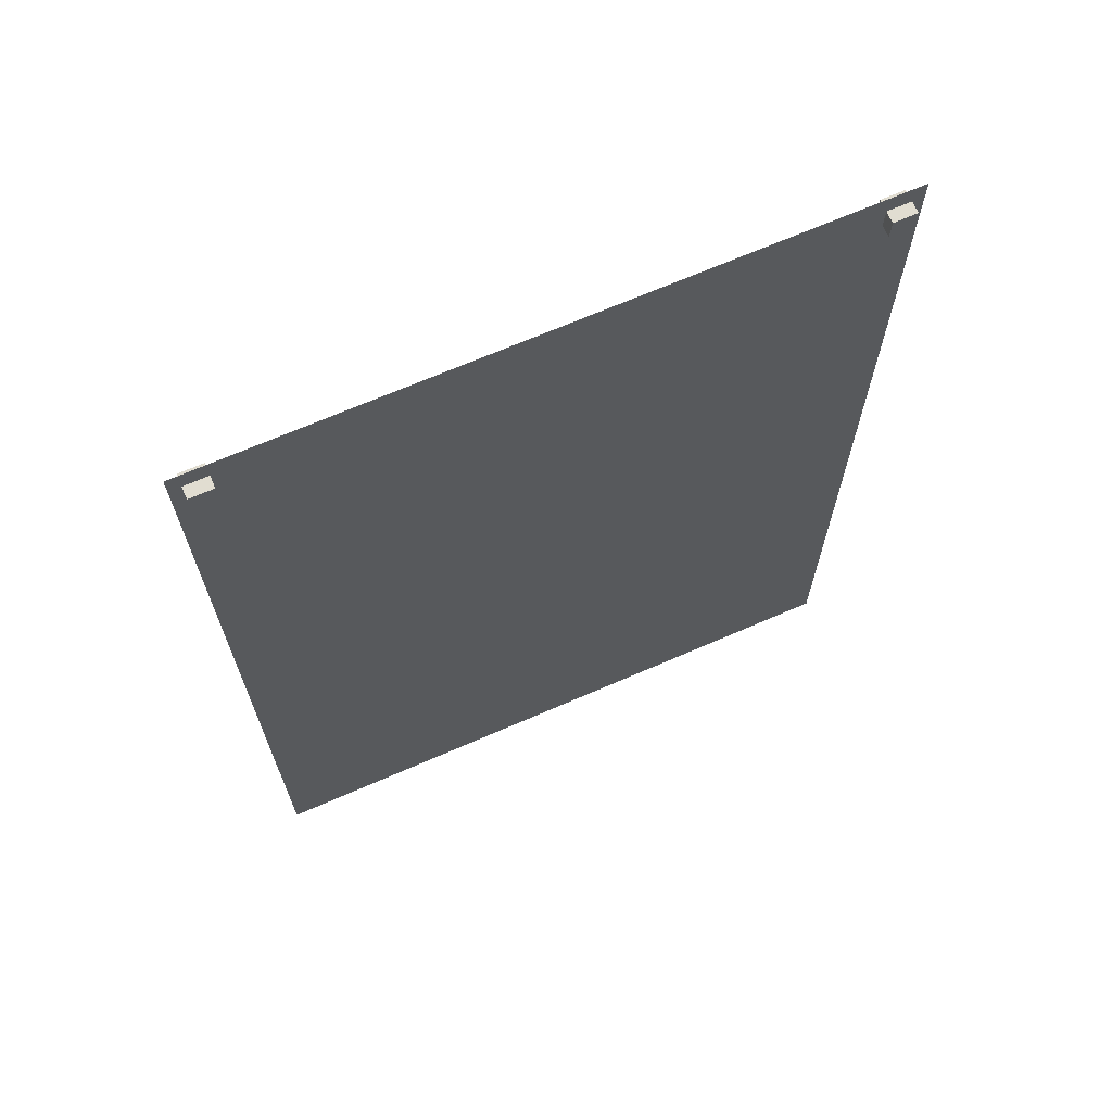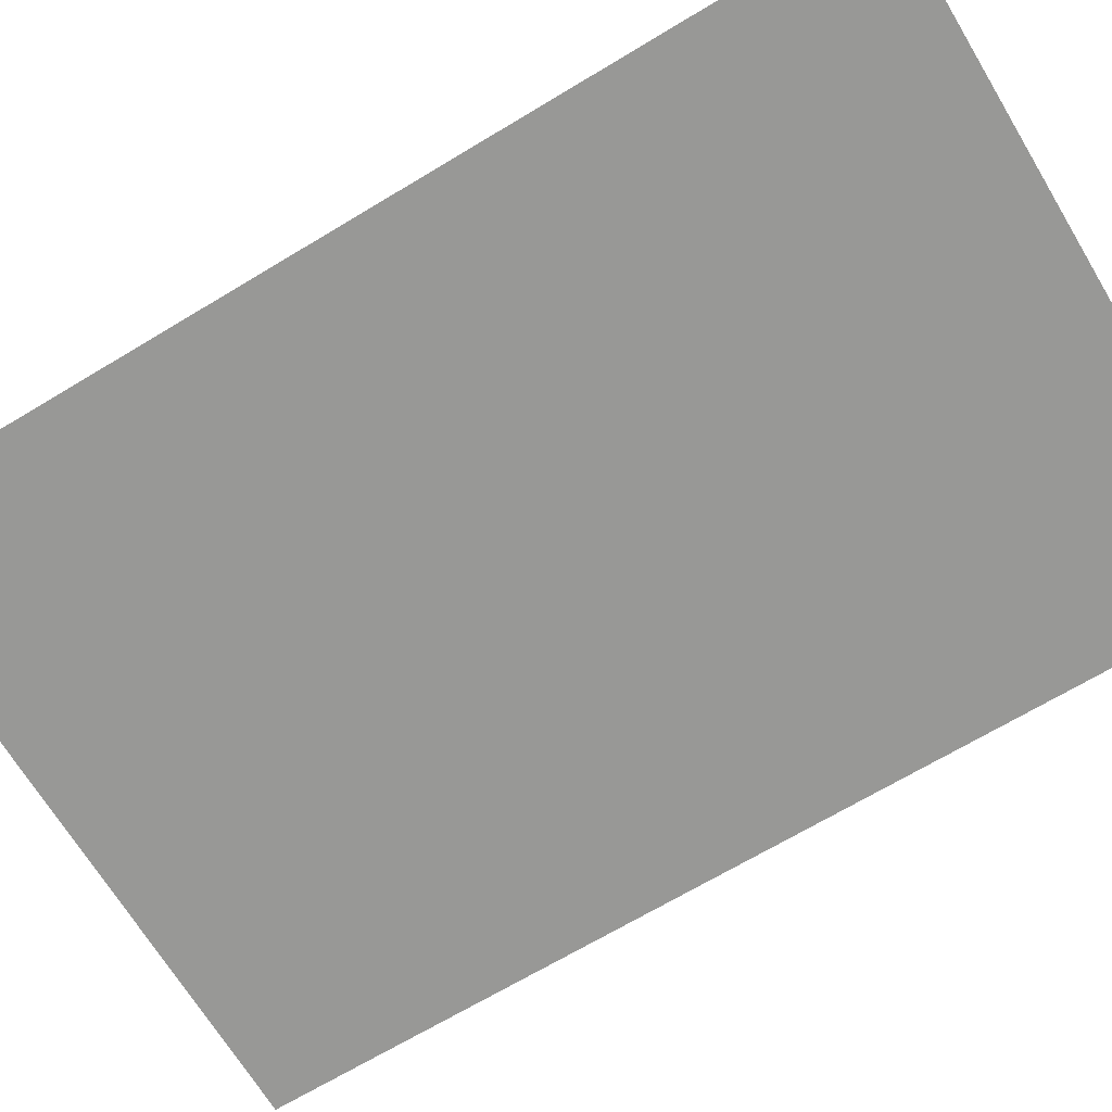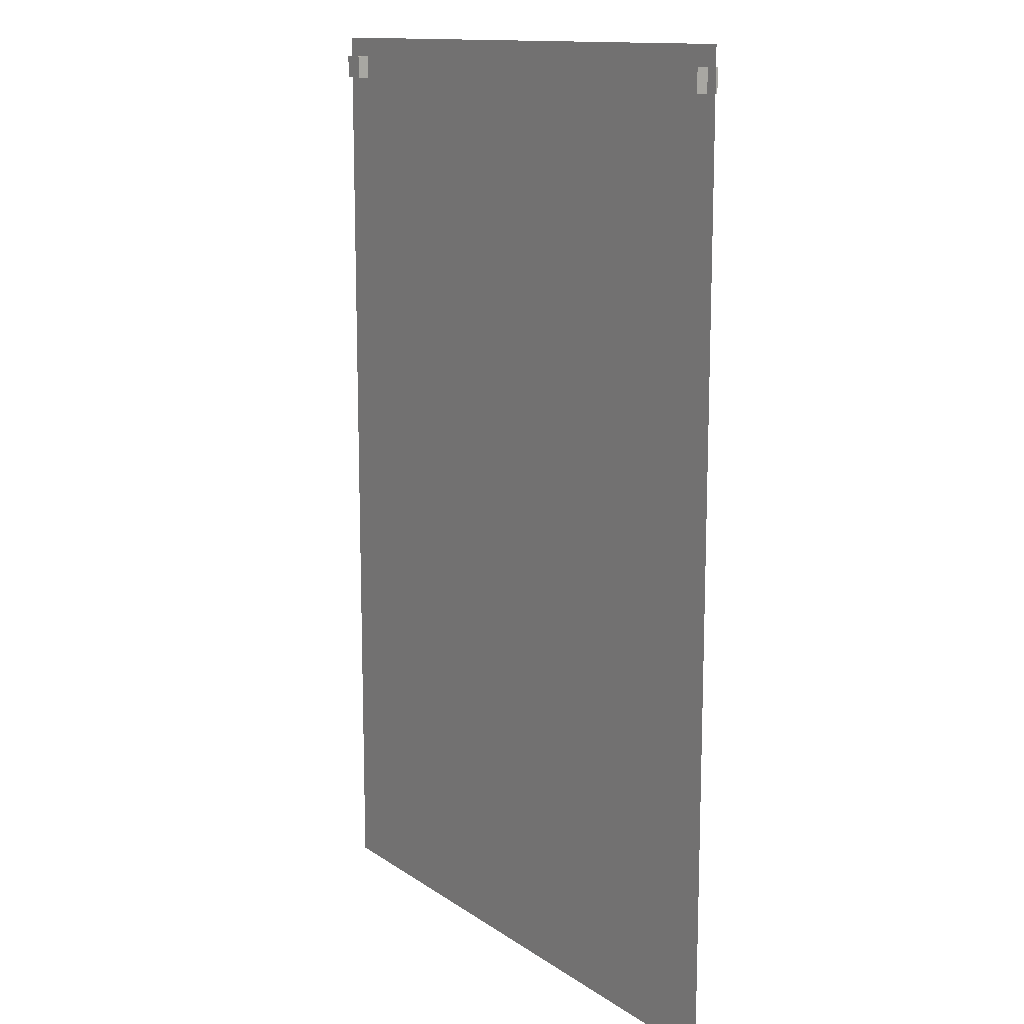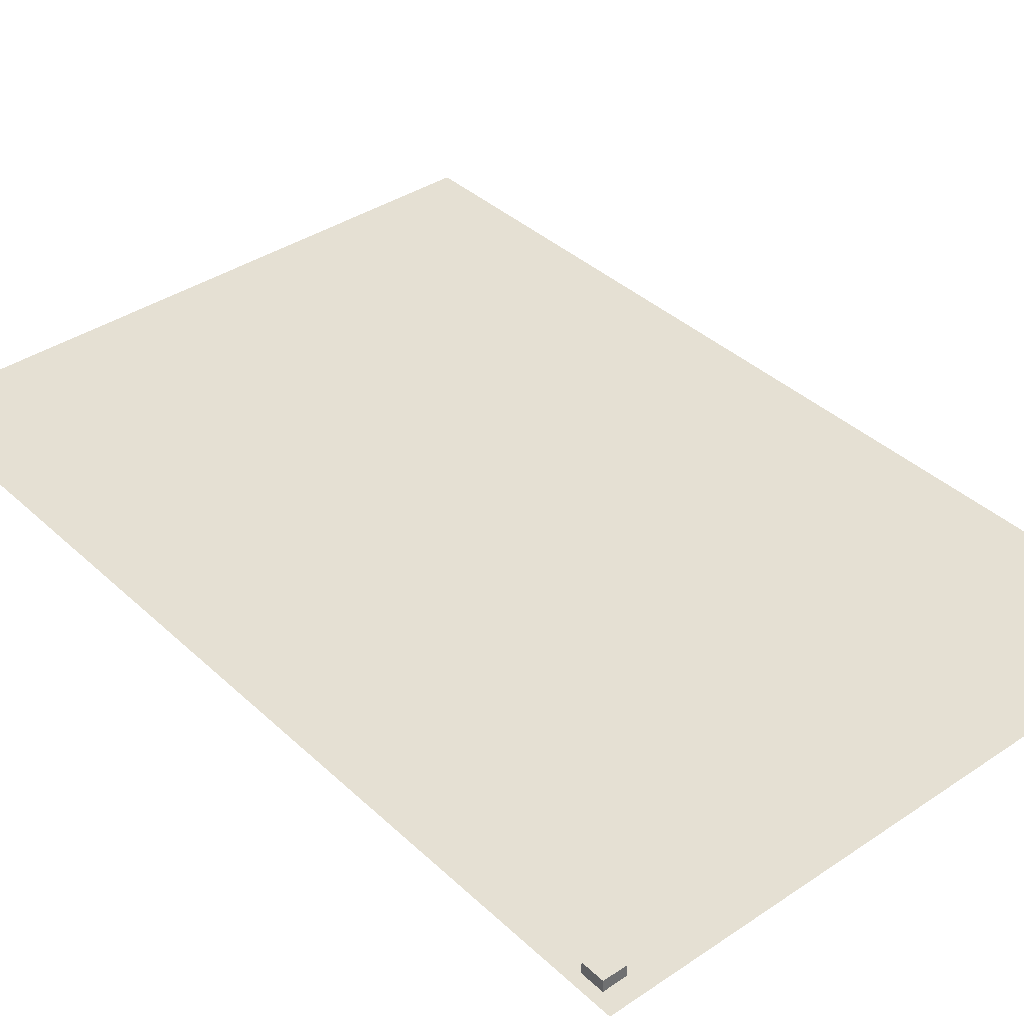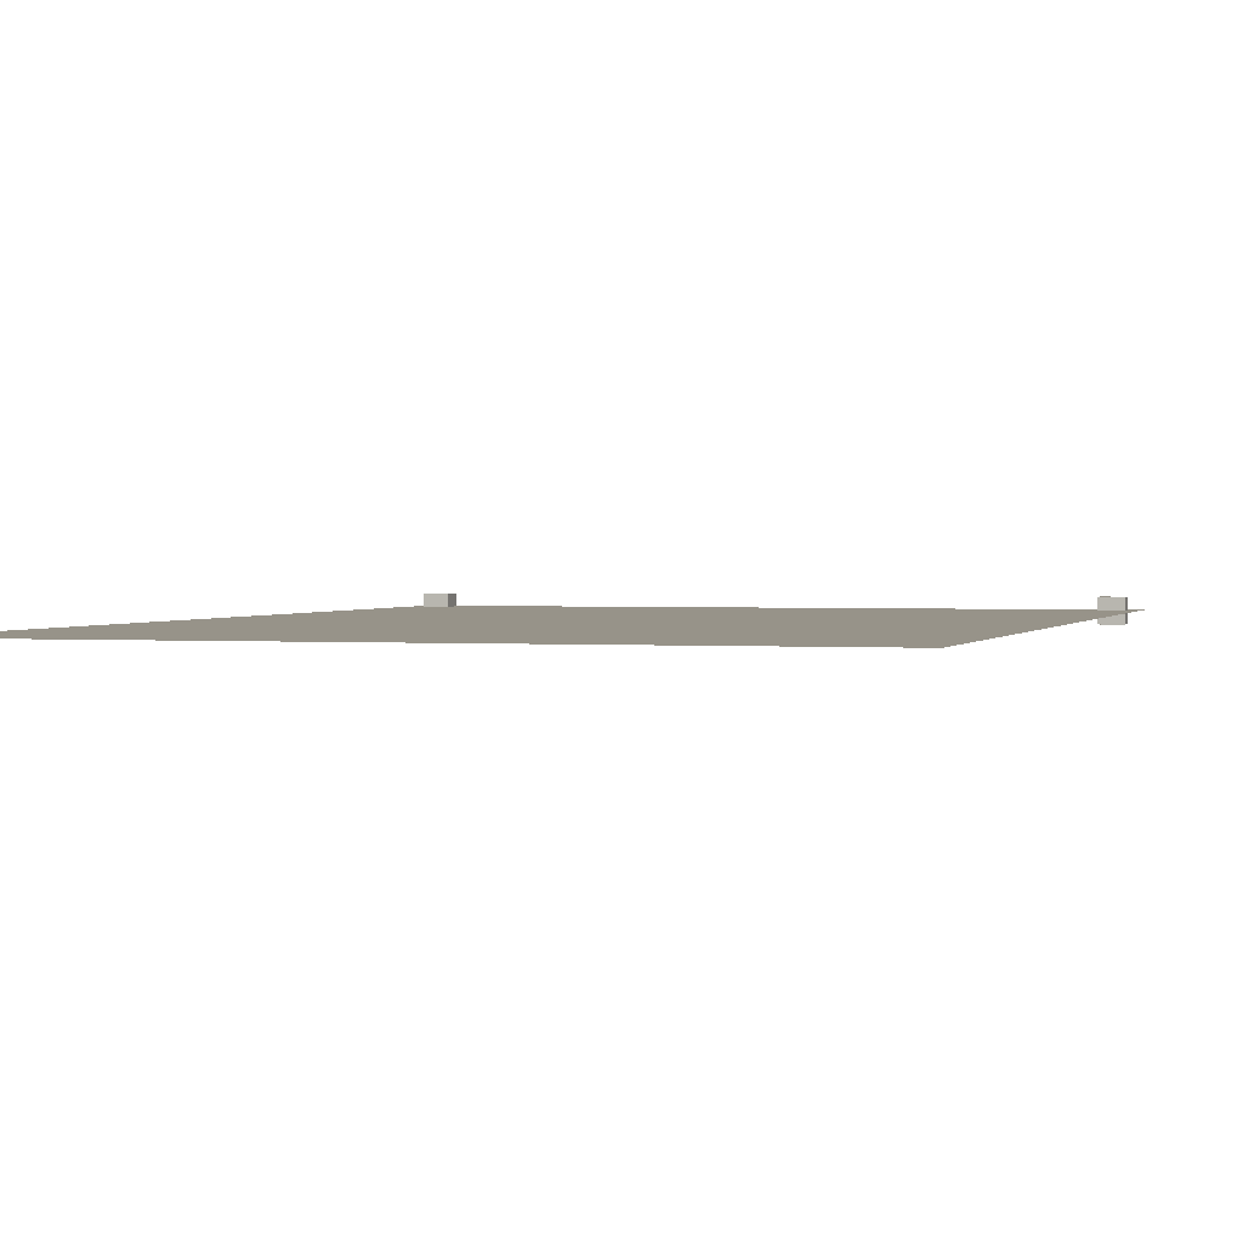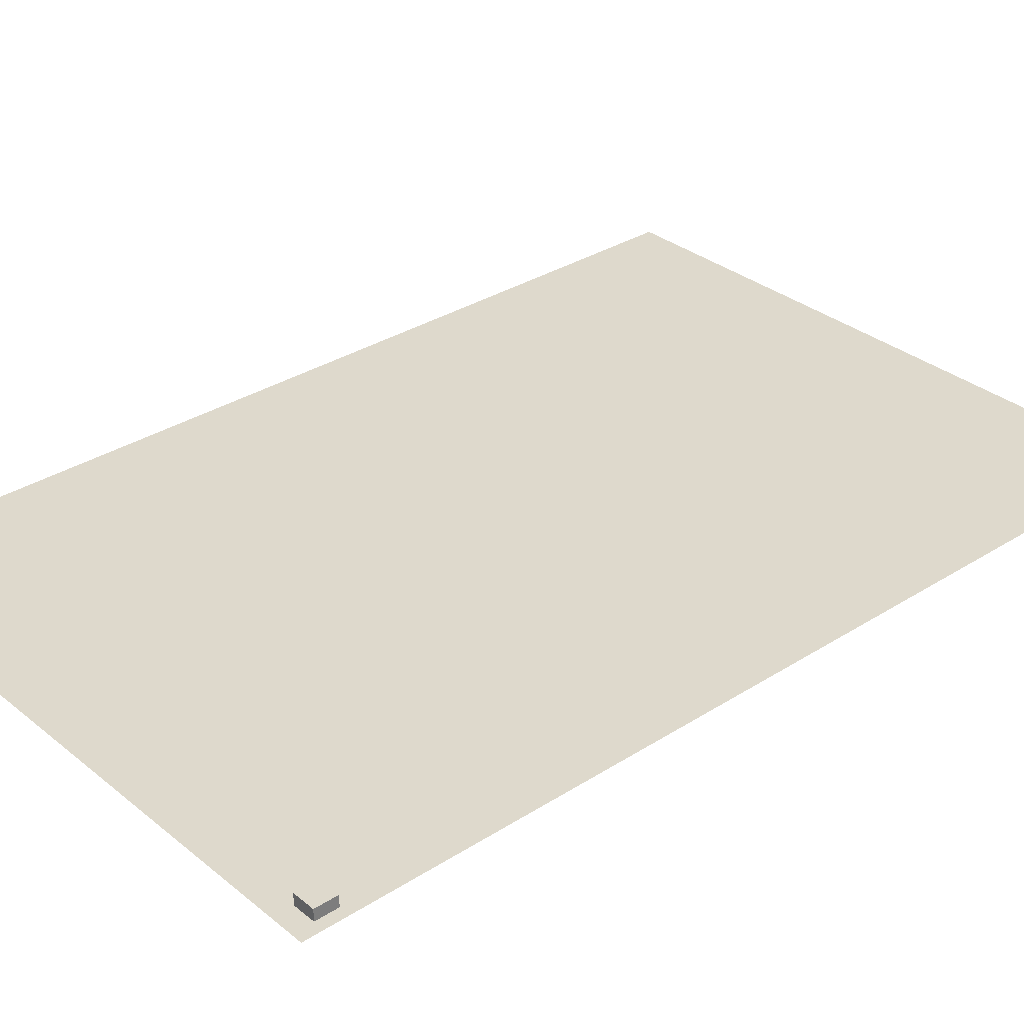
<metadata>
{"format":"obj","ext":"obj","renderer":"f3d","projection":"perspective","resolution":1024,"background":"white","views":[{"elev":68.7,"azim":-23.5,"up":"+Y"},{"elev":-68.4,"azim":121.1,"up":"+Z"},{"elev":13.1,"azim":-123.8,"up":"+Y"},{"elev":38.0,"azim":139.5,"up":"+Z"},{"elev":1.5,"azim":16.1,"up":"+Z"},{"elev":32.2,"azim":-131.7,"up":"+Z"}]}
</metadata>
<code>
o plane
v 0.875 -0.4766 1.058e-16
v 0.875 2.148 -4.77e-16
v -0.875 -0.4766 1.058e-16
v -0.875 2.148 -4.77e-16
f 1 2 4 3
o cuboid
v -0.7812 2.094 0.03125
v -0.7812 2.094 -0.03125
v -0.7812 2.031 0.03125
v -0.7812 2.031 -0.03125
v -0.8438 2.094 0.03125
v -0.8438 2.094 -0.03125
v -0.8438 2.031 0.03125
v -0.8438 2.031 -0.03125
f 6 5 7 8
f 11 9 10 12
f 9 5 6 10
f 8 7 11 12
f 7 5 9 11
f 10 6 8 12
o cuboid
v 0.7812 2.094 0.03125
v 0.7812 2.094 -0.03125
v 0.7812 2.031 0.03125
v 0.7812 2.031 -0.03125
v 0.8438 2.094 0.03125
v 0.8438 2.094 -0.03125
v 0.8438 2.031 0.03125
v 0.8438 2.031 -0.03125
f 15 13 14 16
f 18 17 19 20
f 14 13 17 18
f 19 15 16 20
f 17 13 15 19
f 16 14 18 20

</code>
